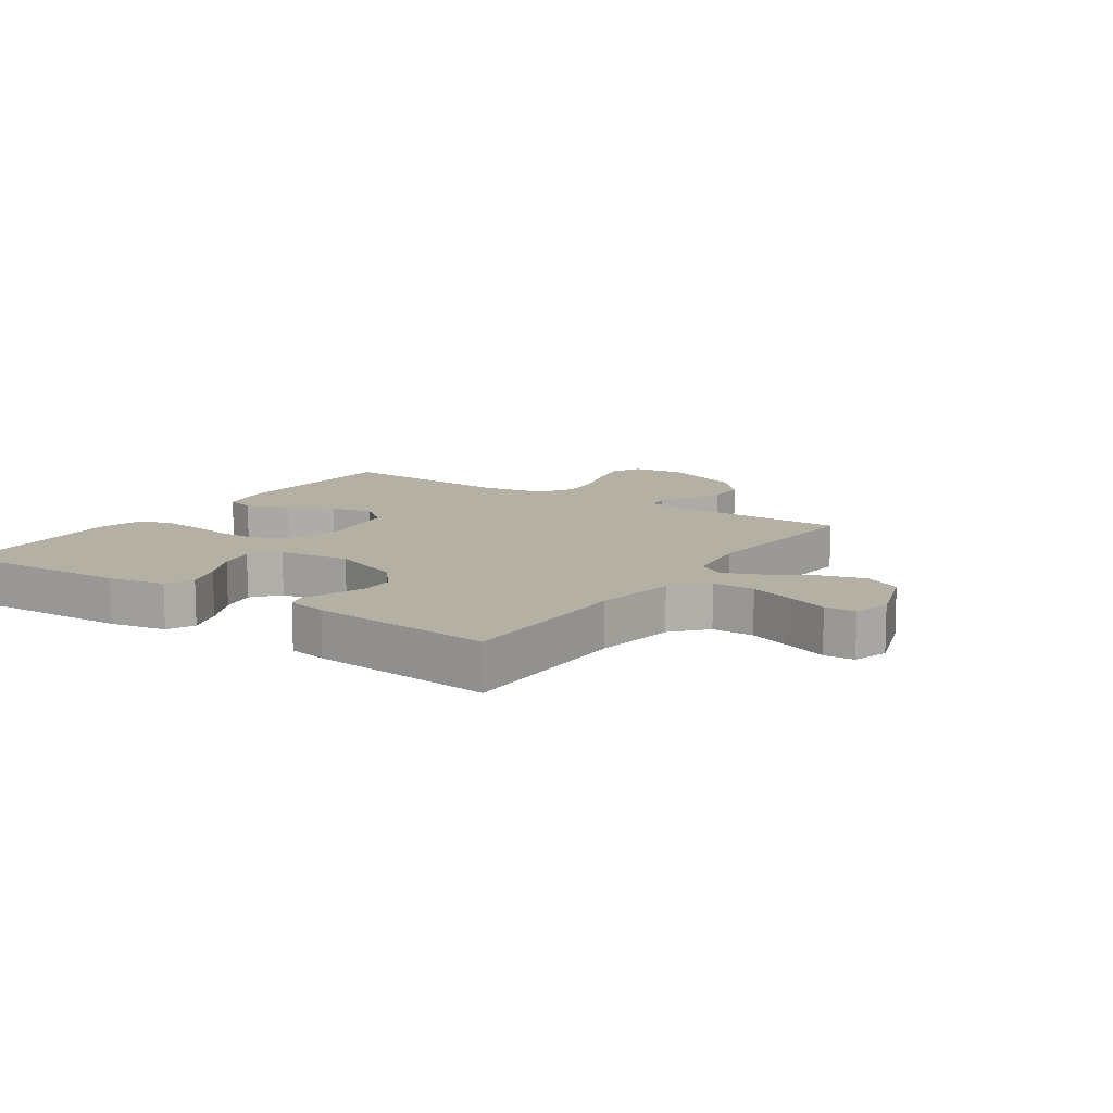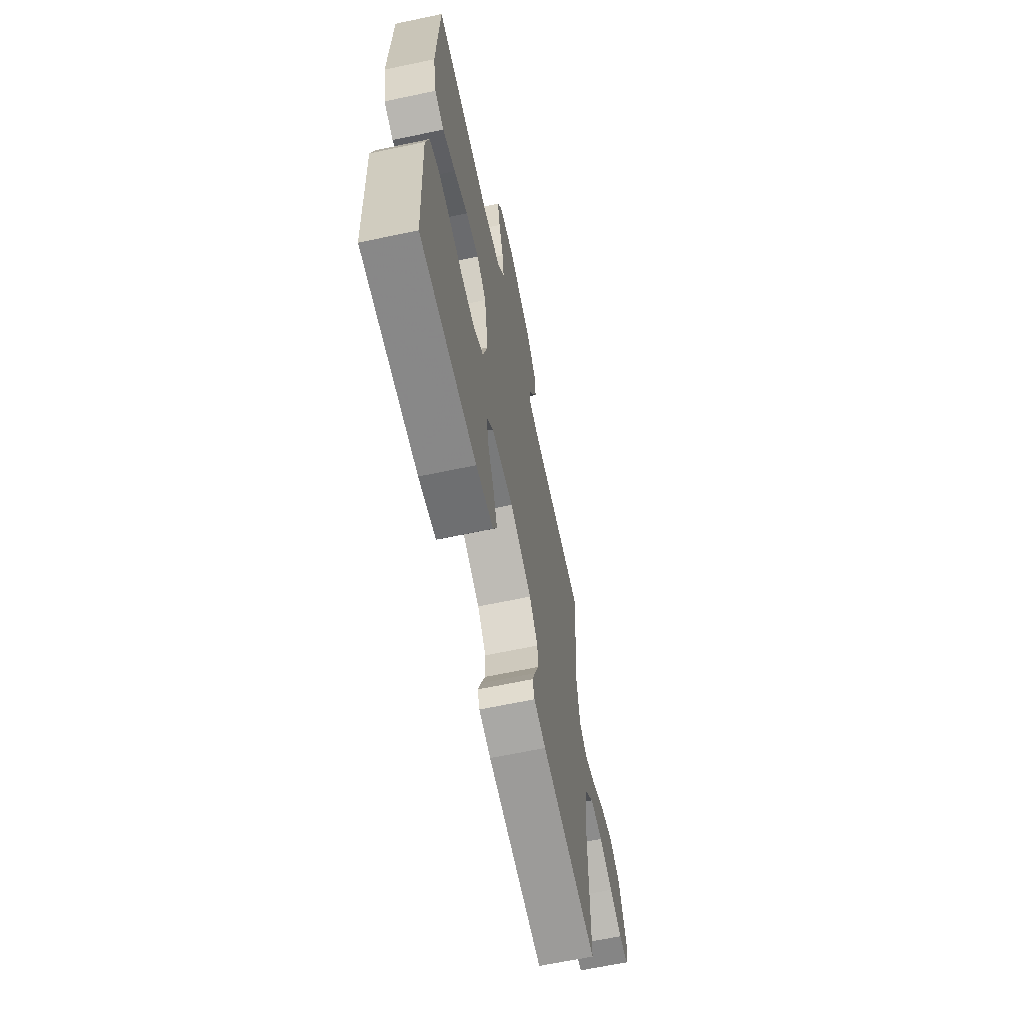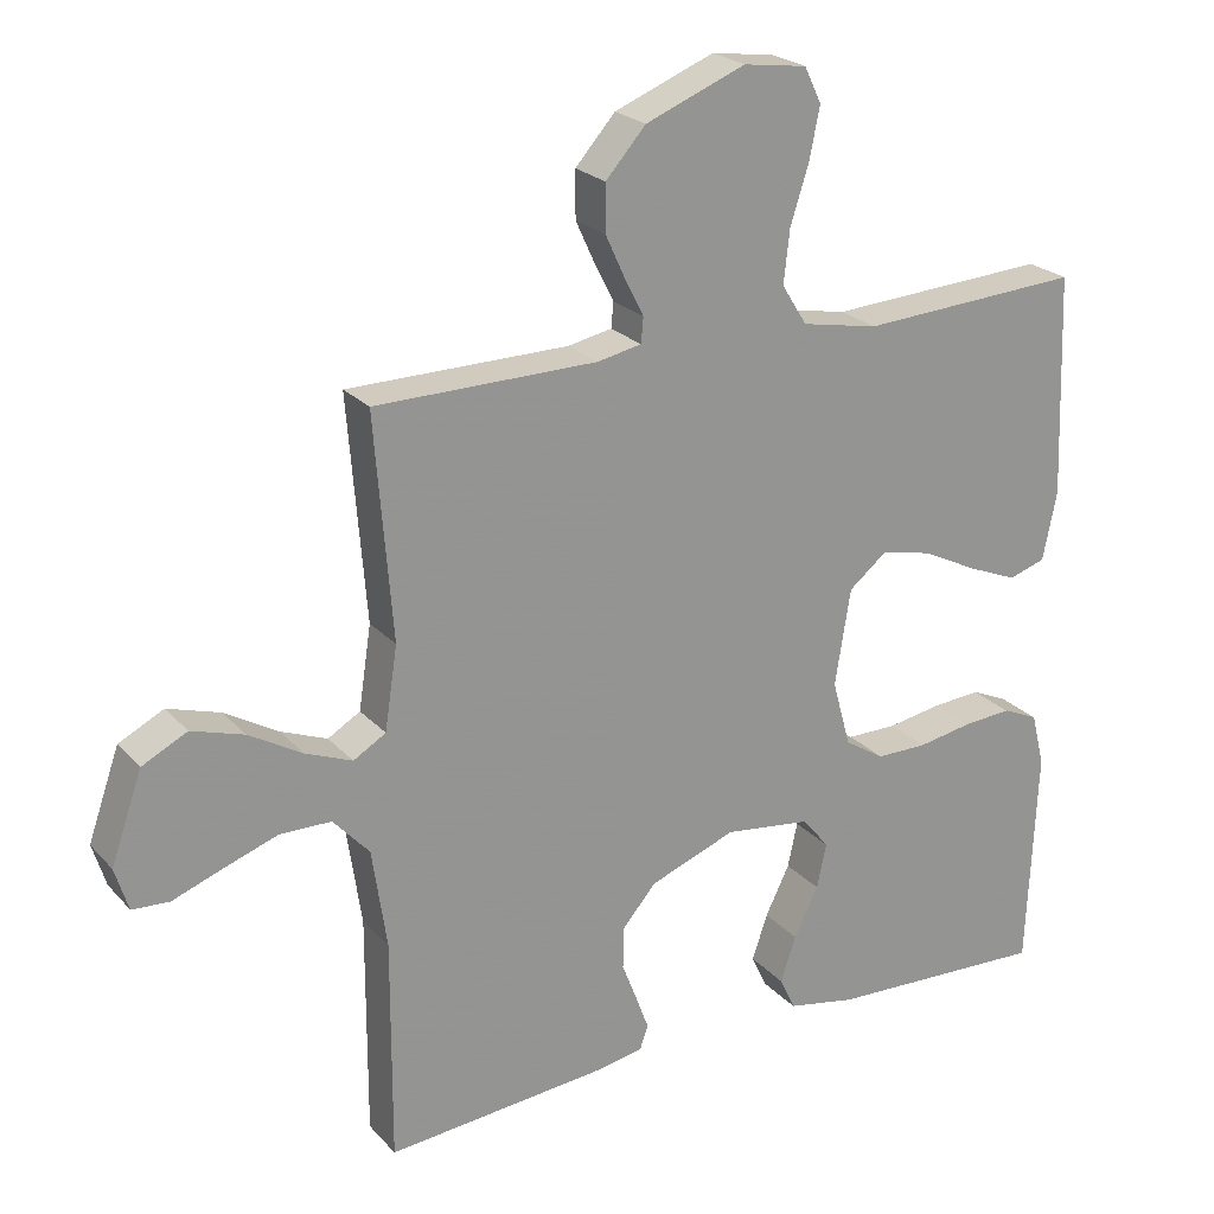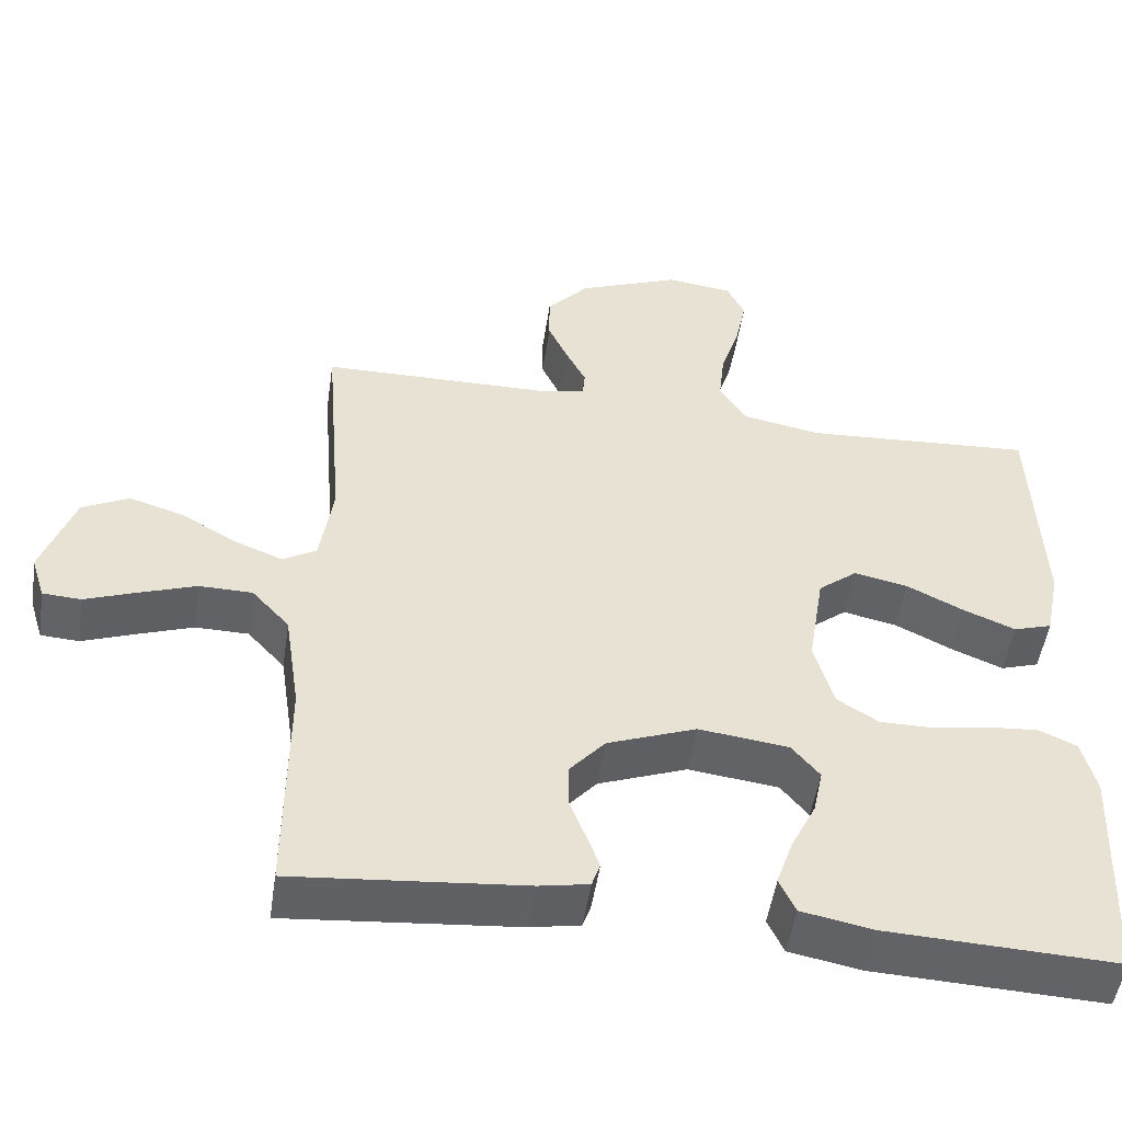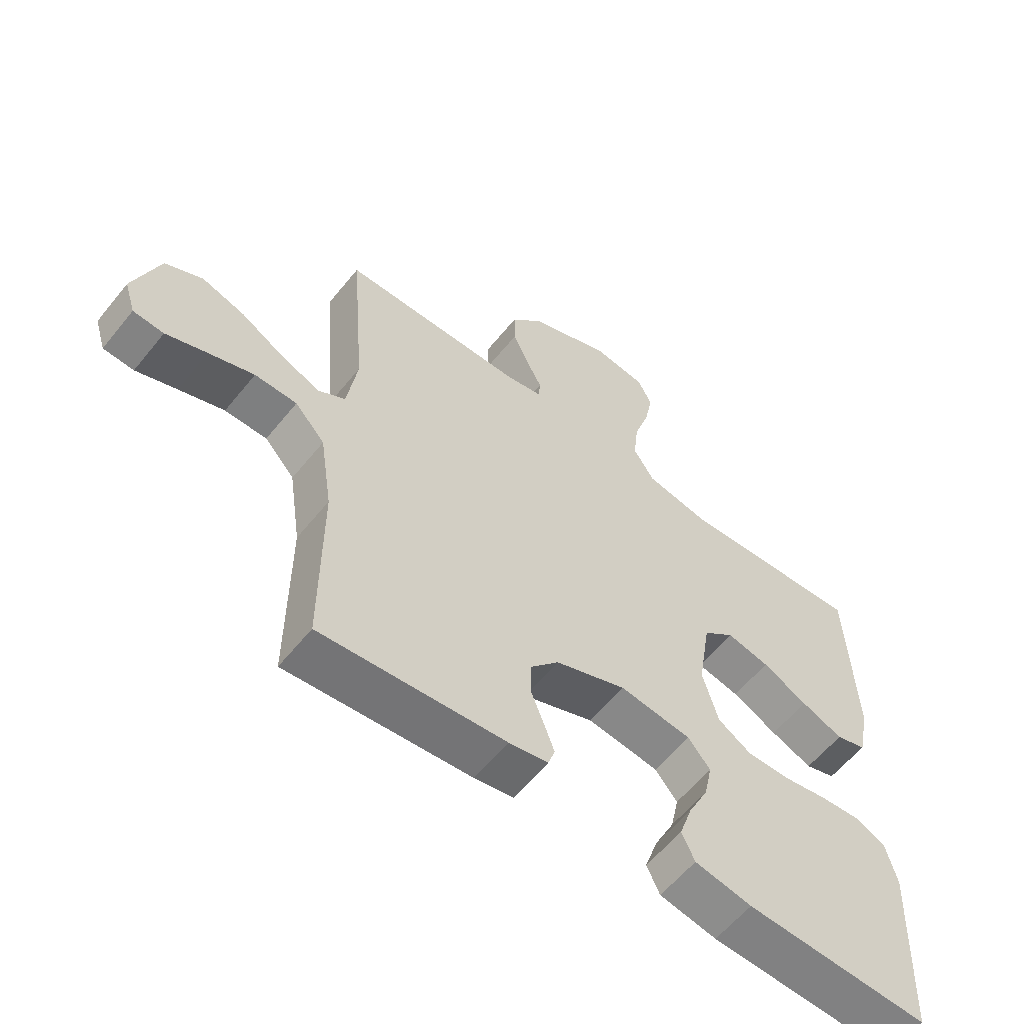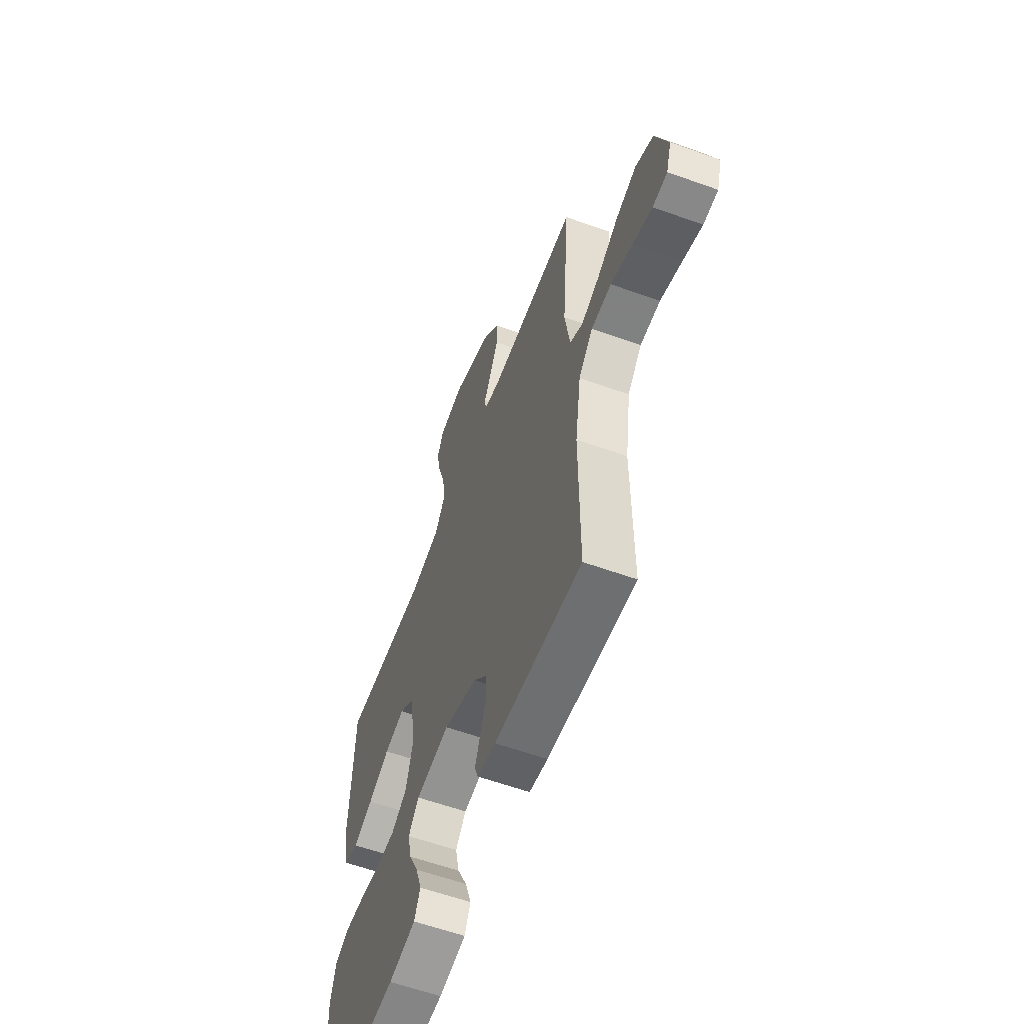
<metadata>
{"format":"obj","ext":"obj","renderer":"f3d","projection":"perspective","resolution":1024,"background":"white","views":[{"elev":11.5,"azim":-145.9,"up":"+Y"},{"elev":-65.0,"azim":102.0,"up":"+Z"},{"elev":23.1,"azim":-30.5,"up":"+Z"},{"elev":-50.7,"azim":-8.5,"up":"+Z"},{"elev":-59.2,"azim":-38.6,"up":"+Z"},{"elev":-59.5,"azim":-110.3,"up":"+Z"}]}
</metadata>
<code>
v 0.5 0.07 -0.5
v 0.2 0.07 -0.487
v 0.107 0.07 -0.469
v 0.086 0.07 -0.424
v 0.107 0.07 -0.362
v 0.14 0.07 -0.295
v 0.153 0.07 -0.234
v 0.117 0.07 -0.19
v 0 0.07 -0.175
v -0.116 0.07 -0.219
v -0.162 0.07 -0.272
v -0.163 0.07 -0.329
v -0.142 0.07 -0.383
v -0.125 0.07 -0.429
v -0.136 0.07 -0.461
v -0.2 0.07 -0.473
v -0.5 0.07 -0.5
v -0.499 0.07 -0.2
v -0.519 0.07 -0.065
v -0.568 0.07 -0.011
v -0.637 0.07 -0.01
v -0.711 0.07 -0.036
v -0.778 0.07 -0.061
v -0.828 0.07 -0.058
v -0.846 0.07 0
v -0.804 0.07 0.12
v -0.743 0.07 0.151
v -0.672 0.07 0.129
v -0.6 0.07 0.087
v -0.537 0.07 0.062
v -0.493 0.07 0.088
v -0.476 0.07 0.2
v -0.5 0.07 0.5
v -0.2 0.07 0.503
v -0.14 0.07 0.515
v -0.137 0.07 0.549
v -0.162 0.07 0.598
v -0.189 0.07 0.657
v -0.189 0.07 0.72
v -0.135 0.07 0.781
v 0 0.07 0.835
v 0.086 0.07 0.823
v 0.109 0.07 0.775
v 0.095 0.07 0.706
v 0.07 0.07 0.628
v 0.062 0.07 0.556
v 0.096 0.07 0.502
v 0.2 0.07 0.482
v 0.5 0.07 0.5
v 0.511 0.07 0.2
v 0.492 0.07 0.107
v 0.442 0.07 0.091
v 0.374 0.07 0.119
v 0.3 0.07 0.156
v 0.23 0.07 0.171
v 0.179 0.07 0.13
v 0.158 0.07 0
v 0.183 0.07 -0.09
v 0.237 0.07 -0.124
v 0.306 0.07 -0.124
v 0.38 0.07 -0.111
v 0.446 0.07 -0.106
v 0.495 0.07 -0.128
v 0.513 0.07 -0.2
v 0.5 0 -0.5
v 0.2 0 -0.487
v 0.107 0 -0.469
v 0.086 0 -0.424
v 0.107 0 -0.362
v 0.14 0 -0.295
v 0.153 0 -0.234
v 0.117 0 -0.19
v 0 0 -0.175
v -0.116 0 -0.219
v -0.162 0 -0.272
v -0.163 0 -0.329
v -0.142 0 -0.383
v -0.125 0 -0.429
v -0.136 0 -0.461
v -0.2 0 -0.473
v -0.5 0 -0.5
v -0.499 0 -0.2
v -0.519 0 -0.065
v -0.568 0 -0.011
v -0.637 0 -0.01
v -0.711 0 -0.036
v -0.778 0 -0.061
v -0.828 0 -0.058
v -0.846 0 0
v -0.804 0 0.12
v -0.743 0 0.151
v -0.672 0 0.129
v -0.6 0 0.087
v -0.537 0 0.062
v -0.493 0 0.088
v -0.476 0 0.2
v -0.5 0 0.5
v -0.2 0 0.503
v -0.14 0 0.515
v -0.137 0 0.549
v -0.162 0 0.598
v -0.189 0 0.657
v -0.189 0 0.72
v -0.135 0 0.781
v 0 0 0.835
v 0.086 0 0.823
v 0.109 0 0.775
v 0.095 0 0.706
v 0.07 0 0.628
v 0.062 0 0.556
v 0.096 0 0.502
v 0.2 0 0.482
v 0.5 0 0.5
v 0.511 0 0.2
v 0.492 0 0.107
v 0.442 0 0.091
v 0.374 0 0.119
v 0.3 0 0.156
v 0.23 0 0.171
v 0.179 0 0.13
v 0.158 0 0
v 0.183 0 -0.09
v 0.237 0 -0.124
v 0.306 0 -0.124
v 0.38 0 -0.111
v 0.446 0 -0.106
v 0.495 0 -0.128
v 0.513 0 -0.2
f 4 5 6
f 3 4 6
f 2 3 6
f 1 2 6
f 64 1 6
f 63 64 6
f 62 63 6
f 61 62 6
f 60 61 6
f 59 60 6 7
f 58 59 7 8
f 57 58 8 9
f 56 57 9 10
f 52 53 54
f 51 52 54
f 50 51 54
f 49 50 54
f 48 49 54
f 47 48 54 55
f 46 47 55 56
f 43 44 45
f 42 43 45
f 41 42 45
f 40 41 45
f 39 40 45
f 38 39 45
f 37 38 45
f 36 37 45
f 35 36 45 46
f 32 33 34
f 31 32 34 35
f 27 28 29
f 26 27 29
f 25 26 29
f 24 25 29
f 23 24 29
f 22 23 29
f 21 22 29 30
f 20 21 30 31
f 16 17 18
f 15 16 18
f 14 15 18
f 13 14 18
f 12 13 18
f 11 12 18 19
f 35 46 56
f 31 35 56
f 20 31 56
f 19 20 56
f 11 19 56
f 10 11 56
f 70 69 68
f 70 68 67
f 70 67 66
f 70 66 65
f 70 65 128
f 70 128 127
f 70 127 126
f 70 126 125
f 70 125 124
f 71 70 124 123
f 72 71 123 122
f 73 72 122 121
f 74 73 121 120
f 118 117 116
f 118 116 115
f 118 115 114
f 118 114 113
f 118 113 112
f 119 118 112 111
f 120 119 111 110
f 109 108 107
f 109 107 106
f 109 106 105
f 109 105 104
f 109 104 103
f 109 103 102
f 109 102 101
f 109 101 100
f 110 109 100 99
f 98 97 96
f 99 98 96 95
f 93 92 91
f 93 91 90
f 93 90 89
f 93 89 88
f 93 88 87
f 93 87 86
f 94 93 86 85
f 95 94 85 84
f 82 81 80
f 82 80 79
f 82 79 78
f 82 78 77
f 82 77 76
f 83 82 76 75
f 120 110 99
f 120 99 95
f 120 95 84
f 120 84 83
f 120 83 75
f 120 75 74
f 1 65 66 2
f 2 66 67 3
f 3 67 68 4
f 4 68 69 5
f 5 69 70 6
f 6 70 71 7
f 7 71 72 8
f 8 72 73 9
f 9 73 74 10
f 10 74 75 11
f 11 75 76 12
f 12 76 77 13
f 13 77 78 14
f 14 78 79 15
f 15 79 80 16
f 16 80 81 17
f 17 81 82 18
f 18 82 83 19
f 19 83 84 20
f 20 84 85 21
f 21 85 86 22
f 22 86 87 23
f 23 87 88 24
f 24 88 89 25
f 25 89 90 26
f 26 90 91 27
f 27 91 92 28
f 28 92 93 29
f 29 93 94 30
f 30 94 95 31
f 31 95 96 32
f 32 96 97 33
f 33 97 98 34
f 34 98 99 35
f 35 99 100 36
f 36 100 101 37
f 37 101 102 38
f 38 102 103 39
f 39 103 104 40
f 40 104 105 41
f 41 105 106 42
f 42 106 107 43
f 43 107 108 44
f 44 108 109 45
f 45 109 110 46
f 46 110 111 47
f 47 111 112 48
f 48 112 113 49
f 49 113 114 50
f 50 114 115 51
f 51 115 116 52
f 52 116 117 53
f 53 117 118 54
f 54 118 119 55
f 55 119 120 56
f 56 120 121 57
f 57 121 122 58
f 58 122 123 59
f 59 123 124 60
f 60 124 125 61
f 61 125 126 62
f 62 126 127 63
f 63 127 128 64
f 64 128 65 1

</code>
